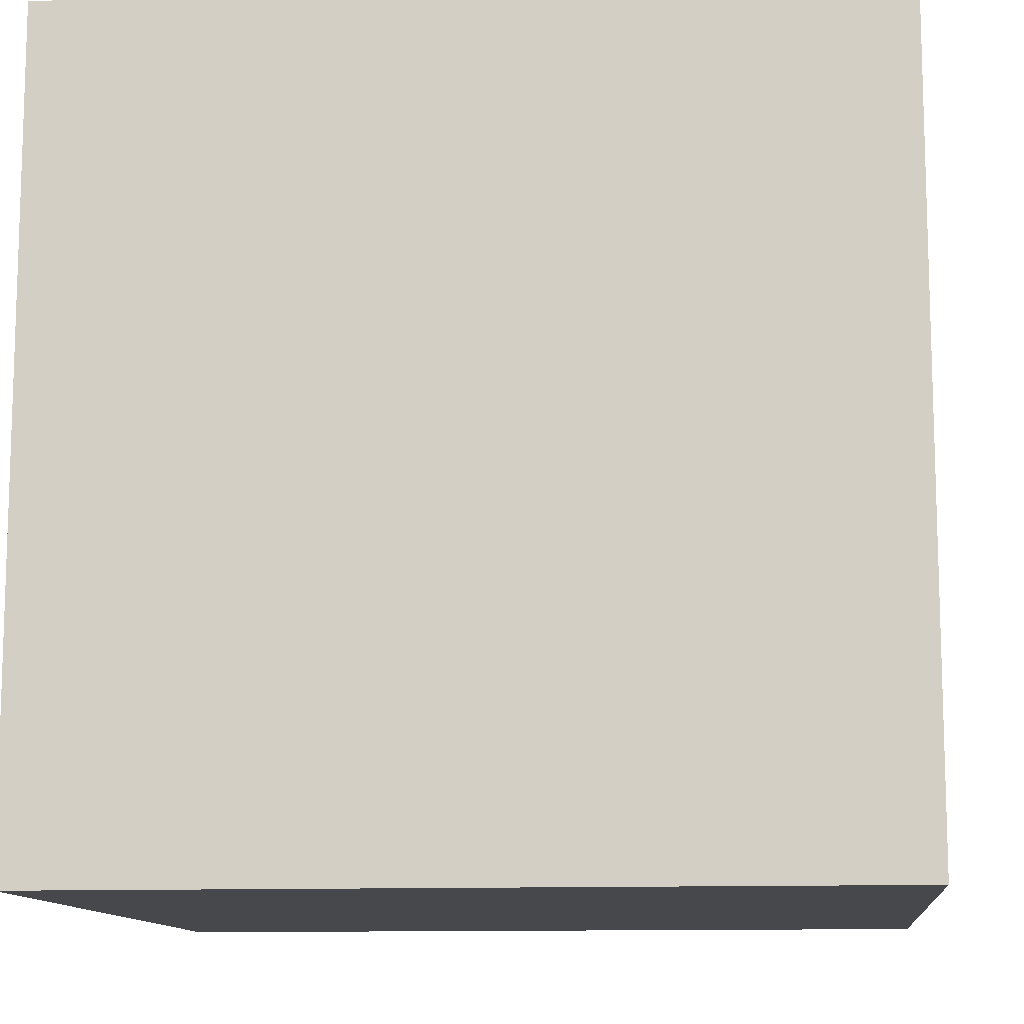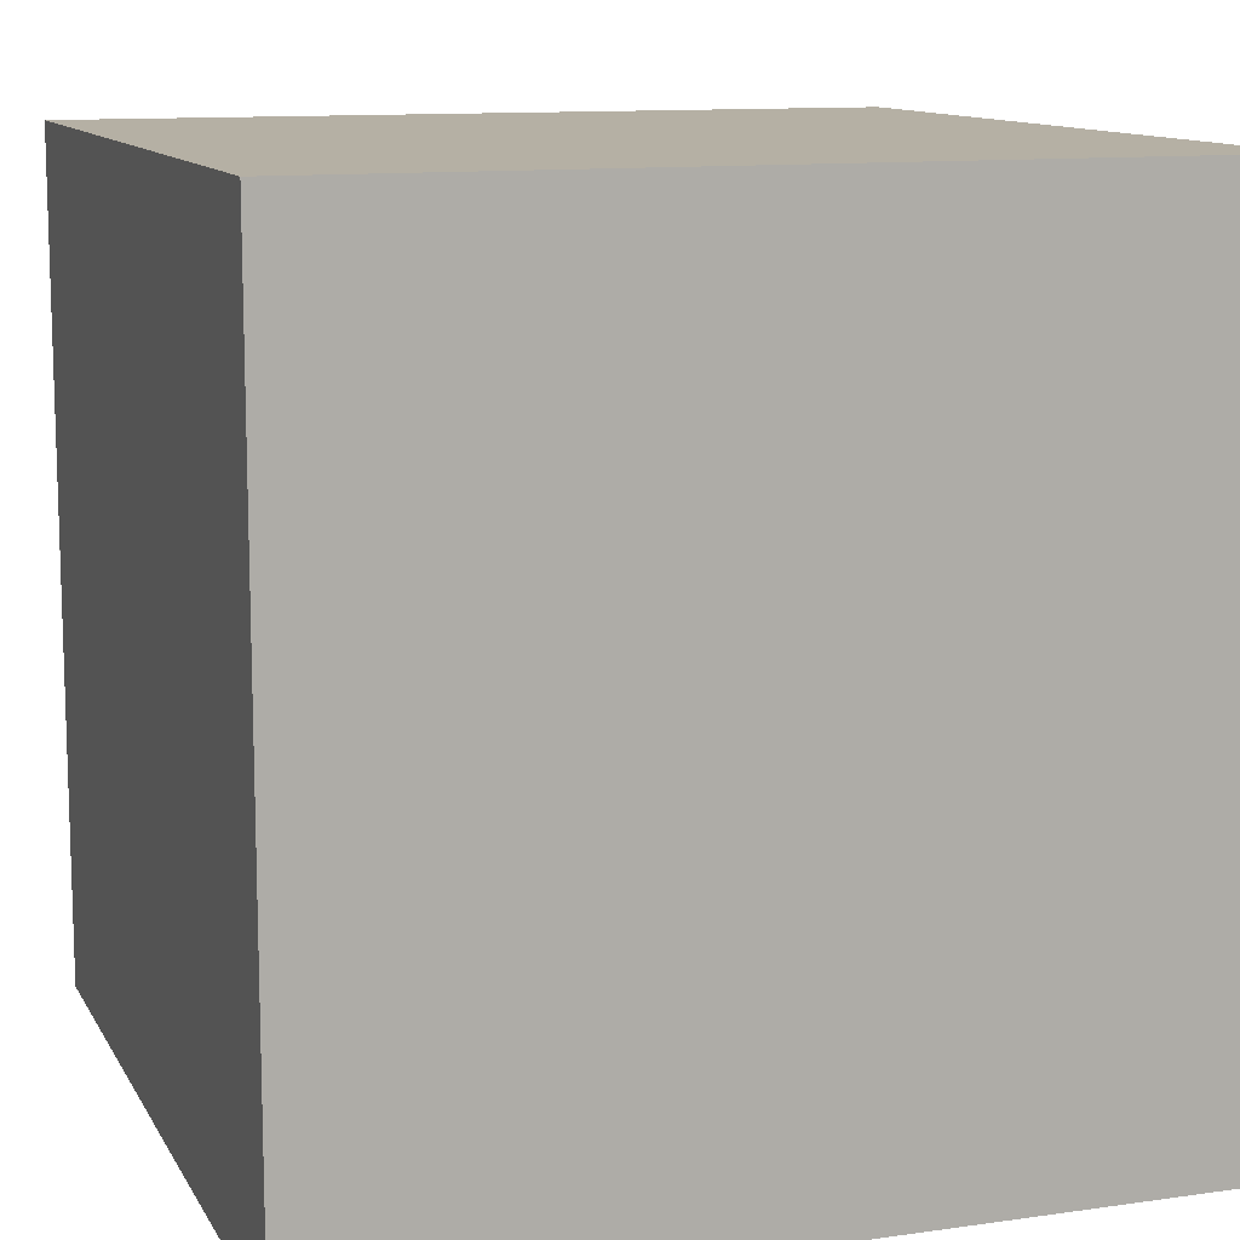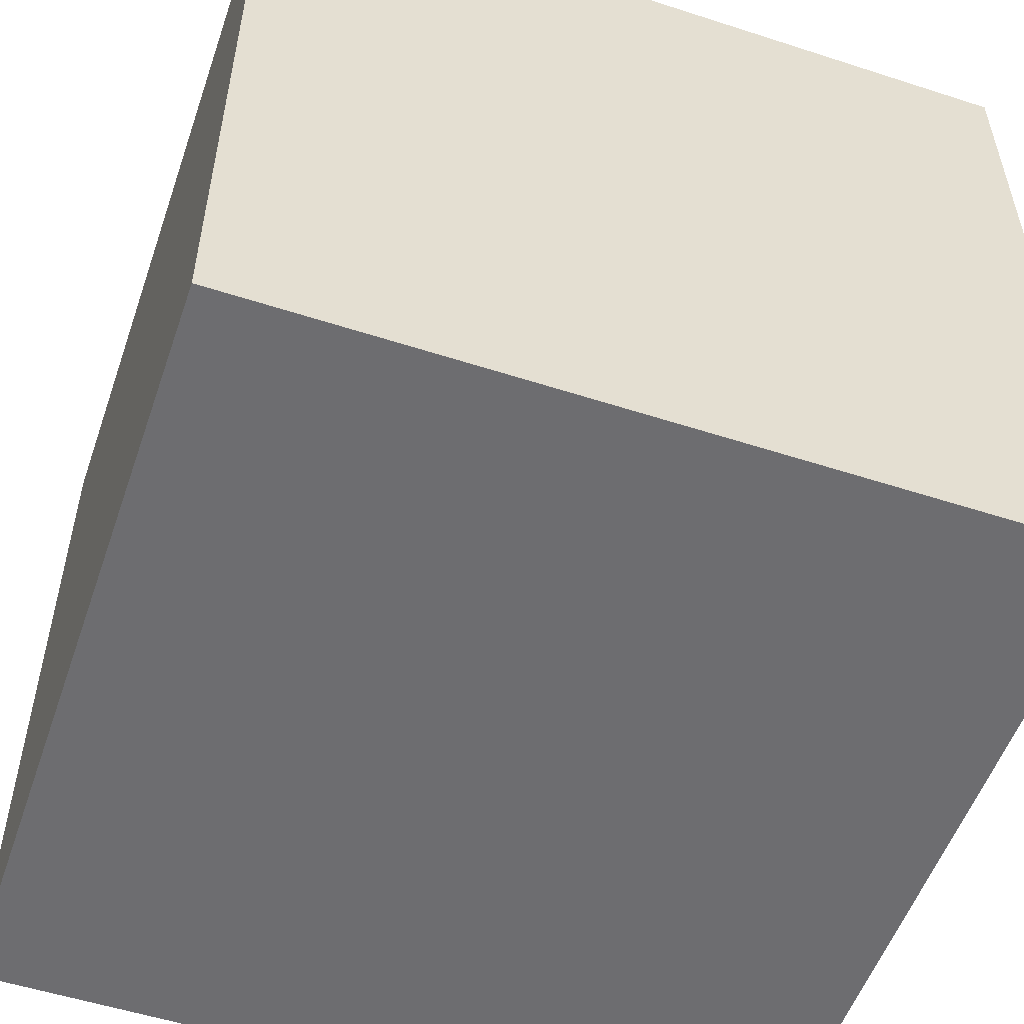
<metadata>
{"format":"obj","ext":"obj","renderer":"f3d","projection":"perspective","resolution":1024,"background":"white","views":[{"elev":-11.5,"azim":-84.1,"up":"+Z"},{"elev":11.6,"azim":-109.0,"up":"+Y"},{"elev":-54.1,"azim":-19.0,"up":"+Z"}]}
</metadata>
<code>
o Cube
v 1 1 -1
v 1 -1 -1
v 1 1 1
v 1 -1 1
v -1 1 -1
v -1 -1 -1
v -1 1 1
v -1 -1 1
v -1 -1 -0.75
v -1 -1 -0.5
v -1 -1 -0.25
v -1 -1 0
v -1 -1 0.25
v -1 -1 0.5
v -1 -1 0.75
v 1 1 -0.75
v 1 1 -0.5
v 1 1 -0.25
v 1 1 0
v 1 1 0.25
v 1 1 0.5
v 1 1 0.75
v -1 1 0.75
v -1 1 0.5
v -1 1 0.25
v -1 1 0
v -1 1 -0.25
v -1 1 -0.5
v -1 1 -0.75
v 1 -1 0.75
v 1 -1 0.5
v 1 -1 0.25
v 1 -1 0
v 1 -1 -0.25
v 1 -1 -0.5
v 1 -1 -0.75
v 0.75 -1 -1
v 0.5 -1 -1
v 0.25 -1 -1
v 0 -1 -1
v -0.25 -1 -1
v -0.5 -1 -1
v -0.75 -1 -1
v 0.75 1 1
v 0.5 1 1
v 0.25 1 1
v 0 1 1
v -0.25 1 1
v -0.5 1 1
v -0.75 1 1
v -0.75 -1 1
v -0.5 -1 1
v -0.25 -1 1
v 0 -1 1
v 0.25 -1 1
v 0.5 -1 1
v 0.75 -1 1
v -0.75 1 -1
v -0.5 1 -1
v -0.25 1 -1
v 0 1 -1
v 0.25 1 -1
v 0.5 1 -1
v 0.75 1 -1
v 0.75 -1 -0.75
v 0.5 -1 -0.75
v 0.25 -1 -0.75
v 0 -1 -0.75
v -0.25 -1 -0.75
v -0.5 -1 -0.75
v -0.75 -1 -0.75
v 0.75 -1 -0.5
v 0.5 -1 -0.5
v 0.25 -1 -0.5
v 0 -1 -0.5
v -0.25 -1 -0.5
v -0.5 -1 -0.5
v -0.75 -1 -0.5
v 0.75 -1 -0.25
v 0.5 -1 -0.25
v 0.25 -1 -0.25
v 0 -1 -0.25
v -0.25 -1 -0.25
v -0.5 -1 -0.25
v -0.75 -1 -0.25
v 0.75 -1 0
v 0.5 -1 0
v 0.25 -1 0
v 0 -1 0
v -0.25 -1 0
v -0.5 -1 0
v -0.75 -1 0
v 0.75 -1 0.25
v 0.5 -1 0.25
v 0.25 -1 0.25
v 0 -1 0.25
v -0.25 -1 0.25
v -0.5 -1 0.25
v -0.75 -1 0.25
v 0.75 -1 0.5
v 0.5 -1 0.5
v 0.25 -1 0.5
v 0 -1 0.5
v -0.25 -1 0.5
v -0.5 -1 0.5
v -0.75 -1 0.5
v 0.75 -1 0.75
v 0.5 -1 0.75
v 0.25 -1 0.75
v 0 -1 0.75
v -0.25 -1 0.75
v -0.5 -1 0.75
v -0.75 -1 0.75
v -0.75 1 -0.75
v -0.5 1 -0.75
v -0.25 1 -0.75
v 0 1 -0.75
v 0.25 1 -0.75
v 0.5 1 -0.75
v 0.75 1 -0.75
v -0.75 1 -0.5
v -0.5 1 -0.5
v -0.25 1 -0.5
v 0 1 -0.5
v 0.25 1 -0.5
v 0.5 1 -0.5
v 0.75 1 -0.5
v -0.75 1 -0.25
v -0.5 1 -0.25
v -0.25 1 -0.25
v 0 1 -0.25
v 0.25 1 -0.25
v 0.5 1 -0.25
v 0.75 1 -0.25
v -0.75 1 0
v -0.5 1 0
v -0.25 1 0
v 0 1 0
v 0.25 1 0
v 0.5 1 0
v 0.75 1 0
v -0.75 1 0.25
v -0.5 1 0.25
v -0.25 1 0.25
v 0 1 0.25
v 0.25 1 0.25
v 0.5 1 0.25
v 0.75 1 0.25
v -0.75 1 0.5
v -0.5 1 0.5
v -0.25 1 0.5
v 0 1 0.5
v 0.25 1 0.5
v 0.5 1 0.5
v 0.75 1 0.5
v -0.75 1 0.75
v -0.5 1 0.75
v -0.25 1 0.75
v 0 1 0.75
v 0.25 1 0.75
v 0.5 1 0.75
v 0.75 1 0.75
v 1 0.75 -1
v 1 0.5 -1
v 1 0.25 -1
v 1 0 -1
v 1 -0.25 -1
v 1 -0.5 -1
v 1 -0.75 -1
v -1 -0.75 1
v -1 -0.5 1
v -1 -0.25 1
v -1 0 1
v -1 0.25 1
v -1 0.5 1
v -1 0.75 1
v 1 0.75 1
v 1 0.5 1
v 1 0.25 1
v 1 0 1
v 1 -0.25 1
v 1 -0.5 1
v 1 -0.75 1
v -1 0.75 -1
v -1 0.5 -1
v -1 0.25 -1
v -1 0 -1
v -1 -0.25 -1
v -1 -0.5 -1
v -1 -0.75 -1
v 1 0.75 -0.75
v 1 0.5 -0.75
v 1 0.25 -0.75
v 1 0 -0.75
v 1 -0.25 -0.75
v 1 -0.5 -0.75
v 1 -0.75 -0.75
v 1 0.75 -0.5
v 1 0.5 -0.5
v 1 0.25 -0.5
v 1 0 -0.5
v 1 -0.25 -0.5
v 1 -0.5 -0.5
v 1 -0.75 -0.5
v 1 0.75 -0.25
v 1 0.5 -0.25
v 1 0.25 -0.25
v 1 0 -0.25
v 1 -0.25 -0.25
v 1 -0.5 -0.25
v 1 -0.75 -0.25
v 1 0.75 0
v 1 0.5 0
v 1 0.25 0
v 1 0 0
v 1 -0.25 0
v 1 -0.5 0
v 1 -0.75 0
v 1 0.75 0.25
v 1 0.5 0.25
v 1 0.25 0.25
v 1 0 0.25
v 1 -0.25 0.25
v 1 -0.5 0.25
v 1 -0.75 0.25
v 1 0.75 0.5
v 1 0.5 0.5
v 1 0.25 0.5
v 1 0 0.5
v 1 -0.25 0.5
v 1 -0.5 0.5
v 1 -0.75 0.5
v 1 0.75 0.75
v 1 0.5 0.75
v 1 0.25 0.75
v 1 0 0.75
v 1 -0.25 0.75
v 1 -0.5 0.75
v 1 -0.75 0.75
v -1 0.75 0.75
v -1 0.5 0.75
v -1 0.25 0.75
v -1 0 0.75
v -1 -0.25 0.75
v -1 -0.5 0.75
v -1 -0.75 0.75
v -1 0.75 0.5
v -1 0.5 0.5
v -1 0.25 0.5
v -1 0 0.5
v -1 -0.25 0.5
v -1 -0.5 0.5
v -1 -0.75 0.5
v -1 0.75 0.25
v -1 0.5 0.25
v -1 0.25 0.25
v -1 0 0.25
v -1 -0.25 0.25
v -1 -0.5 0.25
v -1 -0.75 0.25
v -1 0.75 0
v -1 0.5 0
v -1 0.25 0
v -1 0 0
v -1 -0.25 0
v -1 -0.5 0
v -1 -0.75 0
v -1 0.75 -0.25
v -1 0.5 -0.25
v -1 0.25 -0.25
v -1 0 -0.25
v -1 -0.25 -0.25
v -1 -0.5 -0.25
v -1 -0.75 -0.25
v -1 0.75 -0.5
v -1 0.5 -0.5
v -1 0.25 -0.5
v -1 0 -0.5
v -1 -0.25 -0.5
v -1 -0.5 -0.5
v -1 -0.75 -0.5
v -1 0.75 -0.75
v -1 0.5 -0.75
v -1 0.25 -0.75
v -1 0 -0.75
v -1 -0.25 -0.75
v -1 -0.5 -0.75
v -1 -0.75 -0.75
v -0.75 0.75 -1
v -0.75 0.5 -1
v -0.75 0.25 -1
v -0.75 0 -1
v -0.75 -0.25 -1
v -0.75 -0.5 -1
v -0.75 -0.75 -1
v -0.5 0.75 -1
v -0.5 0.5 -1
v -0.5 0.25 -1
v -0.5 0 -1
v -0.5 -0.25 -1
v -0.5 -0.5 -1
v -0.5 -0.75 -1
v -0.25 0.75 -1
v -0.25 0.5 -1
v -0.25 0.25 -1
v -0.25 0 -1
v -0.25 -0.25 -1
v -0.25 -0.5 -1
v -0.25 -0.75 -1
v 0 0.75 -1
v 0 0.5 -1
v 0 0.25 -1
v 0 0 -1
v 0 -0.25 -1
v 0 -0.5 -1
v 0 -0.75 -1
v 0.25 0.75 -1
v 0.25 0.5 -1
v 0.25 0.25 -1
v 0.25 0 -1
v 0.25 -0.25 -1
v 0.25 -0.5 -1
v 0.25 -0.75 -1
v 0.5 0.75 -1
v 0.5 0.5 -1
v 0.5 0.25 -1
v 0.5 0 -1
v 0.5 -0.25 -1
v 0.5 -0.5 -1
v 0.5 -0.75 -1
v 0.75 0.75 -1
v 0.75 0.5 -1
v 0.75 0.25 -1
v 0.75 0 -1
v 0.75 -0.25 -1
v 0.75 -0.5 -1
v 0.75 -0.75 -1
v 0.75 0.75 1
v 0.75 0.5 1
v 0.75 0.25 1
v 0.75 0 1
v 0.75 -0.25 1
v 0.75 -0.5 1
v 0.75 -0.75 1
v 0.5 0.75 1
v 0.5 0.5 1
v 0.5 0.25 1
v 0.5 0 1
v 0.5 -0.25 1
v 0.5 -0.5 1
v 0.5 -0.75 1
v 0.25 0.75 1
v 0.25 0.5 1
v 0.25 0.25 1
v 0.25 0 1
v 0.25 -0.25 1
v 0.25 -0.5 1
v 0.25 -0.75 1
v 0 0.75 1
v 0 0.5 1
v 0 0.25 1
v 0 0 1
v 0 -0.25 1
v 0 -0.5 1
v 0 -0.75 1
v -0.25 0.75 1
v -0.25 0.5 1
v -0.25 0.25 1
v -0.25 0 1
v -0.25 -0.25 1
v -0.25 -0.5 1
v -0.25 -0.75 1
v -0.5 0.75 1
v -0.5 0.5 1
v -0.5 0.25 1
v -0.5 0 1
v -0.5 -0.25 1
v -0.5 -0.5 1
v -0.5 -0.75 1
v -0.75 0.75 1
v -0.75 0.5 1
v -0.75 0.25 1
v -0.75 0 1
v -0.75 -0.25 1
v -0.75 -0.5 1
v -0.75 -0.75 1
f 23 50 156
f 50 176 380
f 29 184 282
f 30 57 107
f 22 177 233
f 64 163 331
f 1 191 163
f 16 198 191
f 17 205 198
f 18 212 205
f 19 219 212
f 20 226 219
f 21 233 226
f 2 65 37
f 36 72 65
f 35 79 72
f 34 86 79
f 33 93 86
f 32 100 93
f 31 107 100
f 7 240 176
f 23 247 240
f 24 254 247
f 25 261 254
f 26 268 261
f 27 275 268
f 28 282 275
f 5 114 58
f 29 121 114
f 28 128 121
f 27 135 128
f 26 142 135
f 25 149 142
f 24 156 149
f 155 22 21
f 154 162 155
f 153 161 154
f 152 160 153
f 151 159 152
f 150 158 151
f 149 157 150
f 148 21 20
f 147 155 148
f 146 154 147
f 145 153 146
f 144 152 145
f 143 151 144
f 142 150 143
f 141 20 19
f 140 148 141
f 139 147 140
f 138 146 139
f 137 145 138
f 136 144 137
f 135 143 136
f 134 19 18
f 133 141 134
f 132 140 133
f 131 139 132
f 130 138 131
f 129 137 130
f 128 136 129
f 127 18 17
f 126 134 127
f 125 133 126
f 124 132 125
f 123 131 124
f 122 130 123
f 121 129 122
f 120 17 16
f 119 127 120
f 118 126 119
f 117 125 118
f 116 124 117
f 115 123 116
f 114 122 115
f 64 16 1
f 63 120 64
f 62 119 63
f 61 118 62
f 60 117 61
f 59 116 60
f 58 115 59
f 106 15 14
f 105 113 106
f 104 112 105
f 103 111 104
f 102 110 103
f 101 109 102
f 100 108 101
f 99 14 13
f 98 106 99
f 97 105 98
f 96 104 97
f 95 103 96
f 94 102 95
f 93 101 94
f 92 13 12
f 91 99 92
f 90 98 91
f 89 97 90
f 88 96 89
f 87 95 88
f 86 94 87
f 85 12 11
f 84 92 85
f 83 91 84
f 82 90 83
f 81 89 82
f 80 88 81
f 79 87 80
f 78 11 10
f 77 85 78
f 76 84 77
f 75 83 76
f 74 82 75
f 73 81 74
f 72 80 73
f 71 10 9
f 70 78 71
f 69 77 70
f 68 76 69
f 67 75 68
f 66 74 67
f 65 73 66
f 43 9 6
f 42 71 43
f 41 70 42
f 40 69 41
f 39 68 40
f 38 67 39
f 37 66 38
f 5 289 184
f 58 296 289
f 59 303 296
f 60 310 303
f 61 317 310
f 62 324 317
f 63 331 324
f 113 8 15
f 112 51 113
f 111 52 112
f 110 53 111
f 109 54 110
f 108 55 109
f 107 56 108
f 3 338 177
f 44 345 338
f 45 352 345
f 46 359 352
f 47 366 359
f 48 373 366
f 49 380 373
f 162 3 22
f 161 44 162
f 160 45 161
f 159 46 160
f 158 47 159
f 157 48 158
f 156 49 157
f 379 51 52
f 378 386 379
f 377 385 378
f 376 384 377
f 375 383 376
f 374 382 375
f 373 381 374
f 372 52 53
f 371 379 372
f 370 378 371
f 369 377 370
f 368 376 369
f 367 375 368
f 366 374 367
f 365 53 54
f 364 372 365
f 363 371 364
f 362 370 363
f 361 369 362
f 360 368 361
f 359 367 360
f 358 54 55
f 357 365 358
f 356 364 357
f 355 363 356
f 354 362 355
f 353 361 354
f 352 360 353
f 351 55 56
f 350 358 351
f 349 357 350
f 348 356 349
f 347 355 348
f 346 354 347
f 345 353 346
f 344 56 57
f 343 351 344
f 342 350 343
f 341 349 342
f 340 348 341
f 339 347 340
f 338 346 339
f 183 57 4
f 182 344 183
f 181 343 182
f 180 342 181
f 179 341 180
f 178 340 179
f 177 339 178
f 330 37 38
f 329 337 330
f 328 336 329
f 327 335 328
f 326 334 327
f 325 333 326
f 324 332 325
f 323 38 39
f 322 330 323
f 321 329 322
f 320 328 321
f 319 327 320
f 318 326 319
f 317 325 318
f 316 39 40
f 315 323 316
f 314 322 315
f 313 321 314
f 312 320 313
f 311 319 312
f 310 318 311
f 309 40 41
f 308 316 309
f 307 315 308
f 306 314 307
f 305 313 306
f 304 312 305
f 303 311 304
f 302 41 42
f 301 309 302
f 300 308 301
f 299 307 300
f 298 306 299
f 297 305 298
f 296 304 297
f 295 42 43
f 294 302 295
f 293 301 294
f 292 300 293
f 291 299 292
f 290 298 291
f 289 297 290
f 190 43 6
f 189 295 190
f 188 294 189
f 187 293 188
f 186 292 187
f 185 291 186
f 184 290 185
f 281 9 10
f 280 288 281
f 279 287 280
f 278 286 279
f 277 285 278
f 276 284 277
f 275 283 276
f 274 10 11
f 273 281 274
f 272 280 273
f 271 279 272
f 270 278 271
f 269 277 270
f 268 276 269
f 267 11 12
f 266 274 267
f 265 273 266
f 264 272 265
f 263 271 264
f 262 270 263
f 261 269 262
f 260 12 13
f 259 267 260
f 258 266 259
f 257 265 258
f 256 264 257
f 255 263 256
f 254 262 255
f 253 13 14
f 252 260 253
f 251 259 252
f 250 258 251
f 249 257 250
f 248 256 249
f 247 255 248
f 246 14 15
f 245 253 246
f 244 252 245
f 243 251 244
f 242 250 243
f 241 249 242
f 240 248 241
f 170 15 8
f 171 246 170
f 172 245 171
f 173 244 172
f 174 243 173
f 175 242 174
f 176 241 175
f 232 30 31
f 231 239 232
f 230 238 231
f 229 237 230
f 228 236 229
f 227 235 228
f 226 234 227
f 225 31 32
f 224 232 225
f 223 231 224
f 222 230 223
f 221 229 222
f 220 228 221
f 219 227 220
f 218 32 33
f 217 225 218
f 216 224 217
f 215 223 216
f 214 222 215
f 213 221 214
f 212 220 213
f 211 33 34
f 210 218 211
f 209 217 210
f 208 216 209
f 207 215 208
f 206 214 207
f 205 213 206
f 204 34 35
f 203 211 204
f 202 210 203
f 201 209 202
f 200 208 201
f 199 207 200
f 198 206 199
f 197 35 36
f 196 204 197
f 195 203 196
f 194 202 195
f 193 201 194
f 192 200 193
f 191 199 192
f 169 36 2
f 168 197 169
f 167 196 168
f 166 195 167
f 165 194 166
f 164 193 165
f 163 192 164
f 337 2 37
f 336 169 337
f 335 168 336
f 334 167 335
f 333 166 334
f 332 165 333
f 331 164 332
f 239 4 30
f 238 183 239
f 237 182 238
f 236 181 237
f 235 180 236
f 234 179 235
f 233 178 234
f 288 6 9
f 287 190 288
f 286 189 287
f 285 188 286
f 284 187 285
f 283 186 284
f 282 185 283
f 386 8 51
f 385 170 386
f 384 171 385
f 383 172 384
f 382 173 383
f 381 174 382
f 380 175 381
f 23 7 50
f 50 7 176
f 29 5 184
f 30 4 57
f 22 3 177
f 64 1 163
f 1 16 191
f 16 17 198
f 17 18 205
f 18 19 212
f 19 20 219
f 20 21 226
f 21 22 233
f 2 36 65
f 36 35 72
f 35 34 79
f 34 33 86
f 33 32 93
f 32 31 100
f 31 30 107
f 7 23 240
f 23 24 247
f 24 25 254
f 25 26 261
f 26 27 268
f 27 28 275
f 28 29 282
f 5 29 114
f 29 28 121
f 28 27 128
f 27 26 135
f 26 25 142
f 25 24 149
f 24 23 156
f 155 162 22
f 154 161 162
f 153 160 161
f 152 159 160
f 151 158 159
f 150 157 158
f 149 156 157
f 148 155 21
f 147 154 155
f 146 153 154
f 145 152 153
f 144 151 152
f 143 150 151
f 142 149 150
f 141 148 20
f 140 147 148
f 139 146 147
f 138 145 146
f 137 144 145
f 136 143 144
f 135 142 143
f 134 141 19
f 133 140 141
f 132 139 140
f 131 138 139
f 130 137 138
f 129 136 137
f 128 135 136
f 127 134 18
f 126 133 134
f 125 132 133
f 124 131 132
f 123 130 131
f 122 129 130
f 121 128 129
f 120 127 17
f 119 126 127
f 118 125 126
f 117 124 125
f 116 123 124
f 115 122 123
f 114 121 122
f 64 120 16
f 63 119 120
f 62 118 119
f 61 117 118
f 60 116 117
f 59 115 116
f 58 114 115
f 106 113 15
f 105 112 113
f 104 111 112
f 103 110 111
f 102 109 110
f 101 108 109
f 100 107 108
f 99 106 14
f 98 105 106
f 97 104 105
f 96 103 104
f 95 102 103
f 94 101 102
f 93 100 101
f 92 99 13
f 91 98 99
f 90 97 98
f 89 96 97
f 88 95 96
f 87 94 95
f 86 93 94
f 85 92 12
f 84 91 92
f 83 90 91
f 82 89 90
f 81 88 89
f 80 87 88
f 79 86 87
f 78 85 11
f 77 84 85
f 76 83 84
f 75 82 83
f 74 81 82
f 73 80 81
f 72 79 80
f 71 78 10
f 70 77 78
f 69 76 77
f 68 75 76
f 67 74 75
f 66 73 74
f 65 72 73
f 43 71 9
f 42 70 71
f 41 69 70
f 40 68 69
f 39 67 68
f 38 66 67
f 37 65 66
f 5 58 289
f 58 59 296
f 59 60 303
f 60 61 310
f 61 62 317
f 62 63 324
f 63 64 331
f 113 51 8
f 112 52 51
f 111 53 52
f 110 54 53
f 109 55 54
f 108 56 55
f 107 57 56
f 3 44 338
f 44 45 345
f 45 46 352
f 46 47 359
f 47 48 366
f 48 49 373
f 49 50 380
f 162 44 3
f 161 45 44
f 160 46 45
f 159 47 46
f 158 48 47
f 157 49 48
f 156 50 49
f 379 386 51
f 378 385 386
f 377 384 385
f 376 383 384
f 375 382 383
f 374 381 382
f 373 380 381
f 372 379 52
f 371 378 379
f 370 377 378
f 369 376 377
f 368 375 376
f 367 374 375
f 366 373 374
f 365 372 53
f 364 371 372
f 363 370 371
f 362 369 370
f 361 368 369
f 360 367 368
f 359 366 367
f 358 365 54
f 357 364 365
f 356 363 364
f 355 362 363
f 354 361 362
f 353 360 361
f 352 359 360
f 351 358 55
f 350 357 358
f 349 356 357
f 348 355 356
f 347 354 355
f 346 353 354
f 345 352 353
f 344 351 56
f 343 350 351
f 342 349 350
f 341 348 349
f 340 347 348
f 339 346 347
f 338 345 346
f 183 344 57
f 182 343 344
f 181 342 343
f 180 341 342
f 179 340 341
f 178 339 340
f 177 338 339
f 330 337 37
f 329 336 337
f 328 335 336
f 327 334 335
f 326 333 334
f 325 332 333
f 324 331 332
f 323 330 38
f 322 329 330
f 321 328 329
f 320 327 328
f 319 326 327
f 318 325 326
f 317 324 325
f 316 323 39
f 315 322 323
f 314 321 322
f 313 320 321
f 312 319 320
f 311 318 319
f 310 317 318
f 309 316 40
f 308 315 316
f 307 314 315
f 306 313 314
f 305 312 313
f 304 311 312
f 303 310 311
f 302 309 41
f 301 308 309
f 300 307 308
f 299 306 307
f 298 305 306
f 297 304 305
f 296 303 304
f 295 302 42
f 294 301 302
f 293 300 301
f 292 299 300
f 291 298 299
f 290 297 298
f 289 296 297
f 190 295 43
f 189 294 295
f 188 293 294
f 187 292 293
f 186 291 292
f 185 290 291
f 184 289 290
f 281 288 9
f 280 287 288
f 279 286 287
f 278 285 286
f 277 284 285
f 276 283 284
f 275 282 283
f 274 281 10
f 273 280 281
f 272 279 280
f 271 278 279
f 270 277 278
f 269 276 277
f 268 275 276
f 267 274 11
f 266 273 274
f 265 272 273
f 264 271 272
f 263 270 271
f 262 269 270
f 261 268 269
f 260 267 12
f 259 266 267
f 258 265 266
f 257 264 265
f 256 263 264
f 255 262 263
f 254 261 262
f 253 260 13
f 252 259 260
f 251 258 259
f 250 257 258
f 249 256 257
f 248 255 256
f 247 254 255
f 246 253 14
f 245 252 253
f 244 251 252
f 243 250 251
f 242 249 250
f 241 248 249
f 240 247 248
f 170 246 15
f 171 245 246
f 172 244 245
f 173 243 244
f 174 242 243
f 175 241 242
f 176 240 241
f 232 239 30
f 231 238 239
f 230 237 238
f 229 236 237
f 228 235 236
f 227 234 235
f 226 233 234
f 225 232 31
f 224 231 232
f 223 230 231
f 222 229 230
f 221 228 229
f 220 227 228
f 219 226 227
f 218 225 32
f 217 224 225
f 216 223 224
f 215 222 223
f 214 221 222
f 213 220 221
f 212 219 220
f 211 218 33
f 210 217 218
f 209 216 217
f 208 215 216
f 207 214 215
f 206 213 214
f 205 212 213
f 204 211 34
f 203 210 211
f 202 209 210
f 201 208 209
f 200 207 208
f 199 206 207
f 198 205 206
f 197 204 35
f 196 203 204
f 195 202 203
f 194 201 202
f 193 200 201
f 192 199 200
f 191 198 199
f 169 197 36
f 168 196 197
f 167 195 196
f 166 194 195
f 165 193 194
f 164 192 193
f 163 191 192
f 337 169 2
f 336 168 169
f 335 167 168
f 334 166 167
f 333 165 166
f 332 164 165
f 331 163 164
f 239 183 4
f 238 182 183
f 237 181 182
f 236 180 181
f 235 179 180
f 234 178 179
f 233 177 178
f 288 190 6
f 287 189 190
f 286 188 189
f 285 187 188
f 284 186 187
f 283 185 186
f 282 184 185
f 386 170 8
f 385 171 170
f 384 172 171
f 383 173 172
f 382 174 173
f 381 175 174
f 380 176 175

</code>
